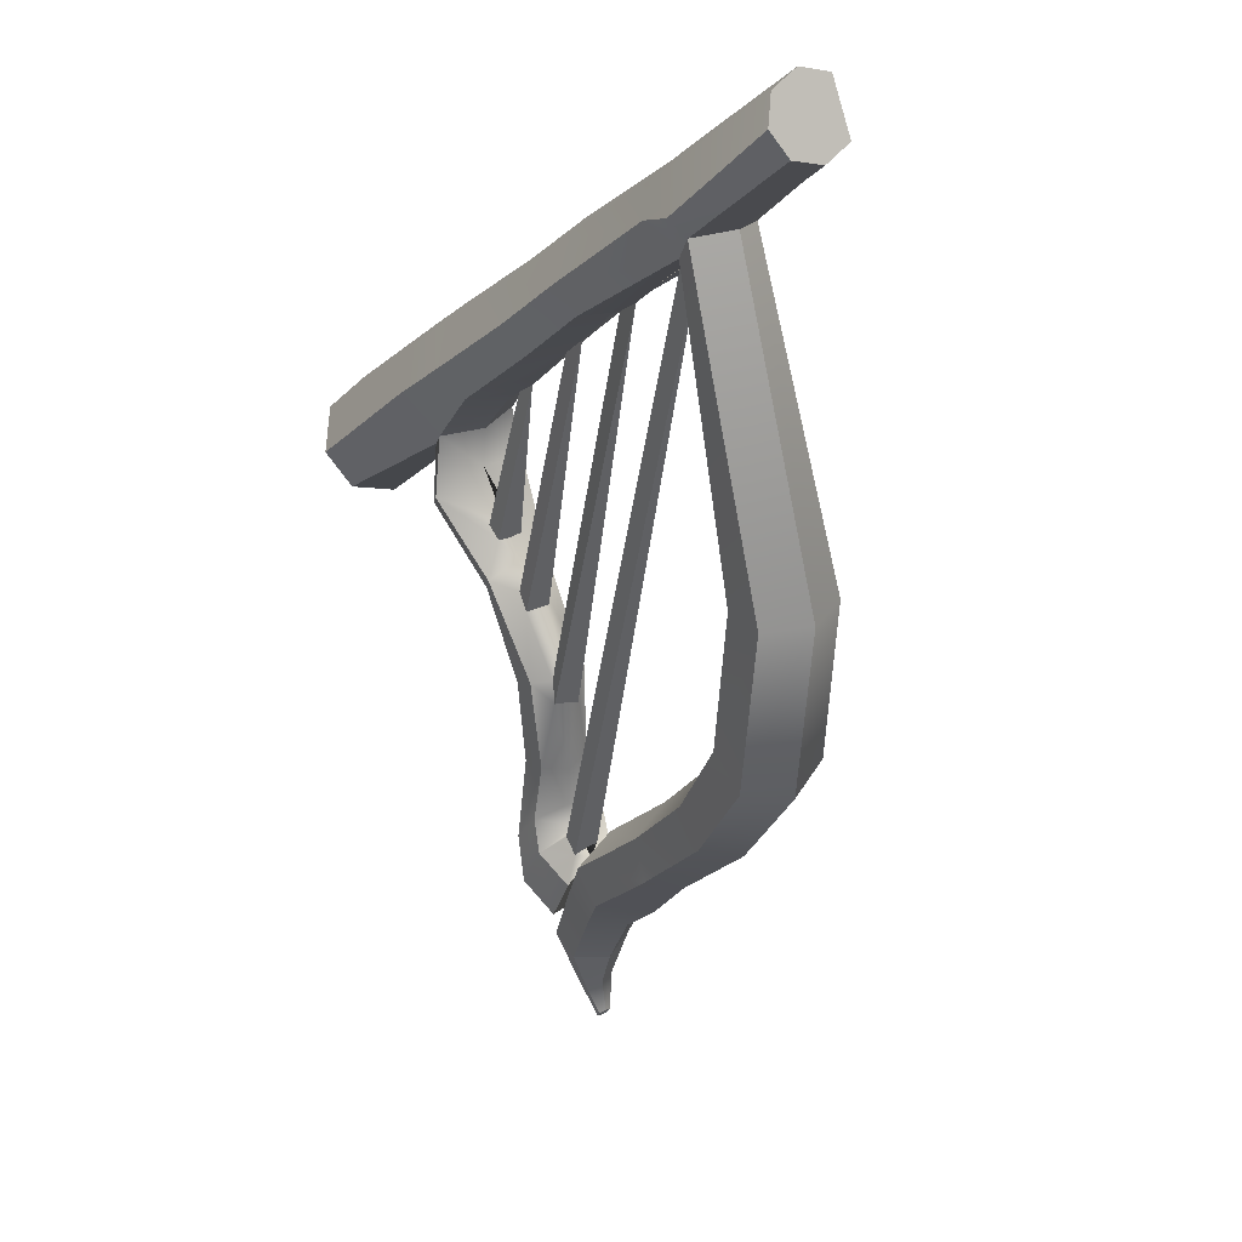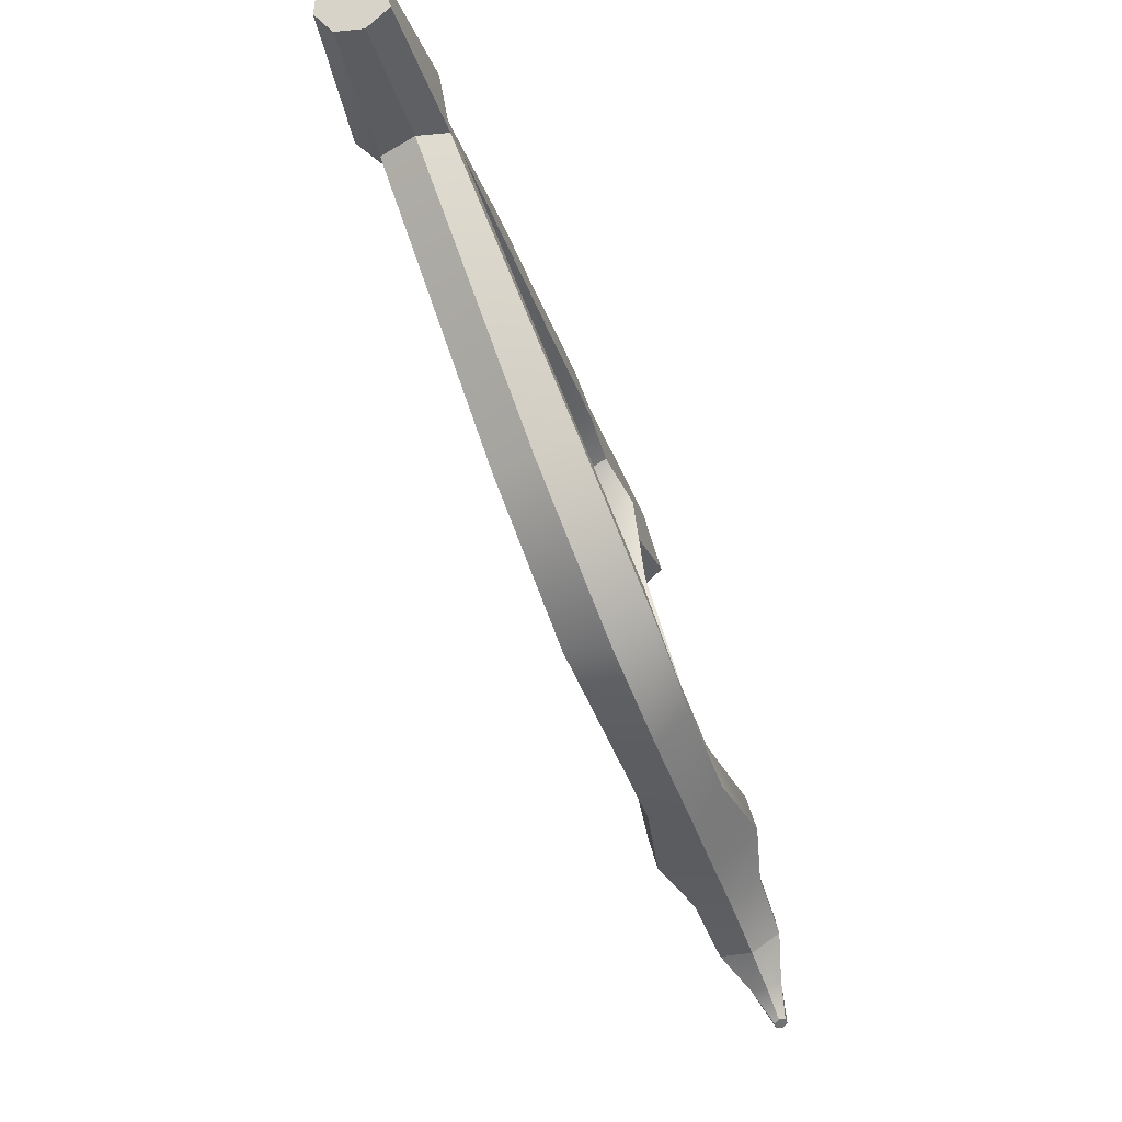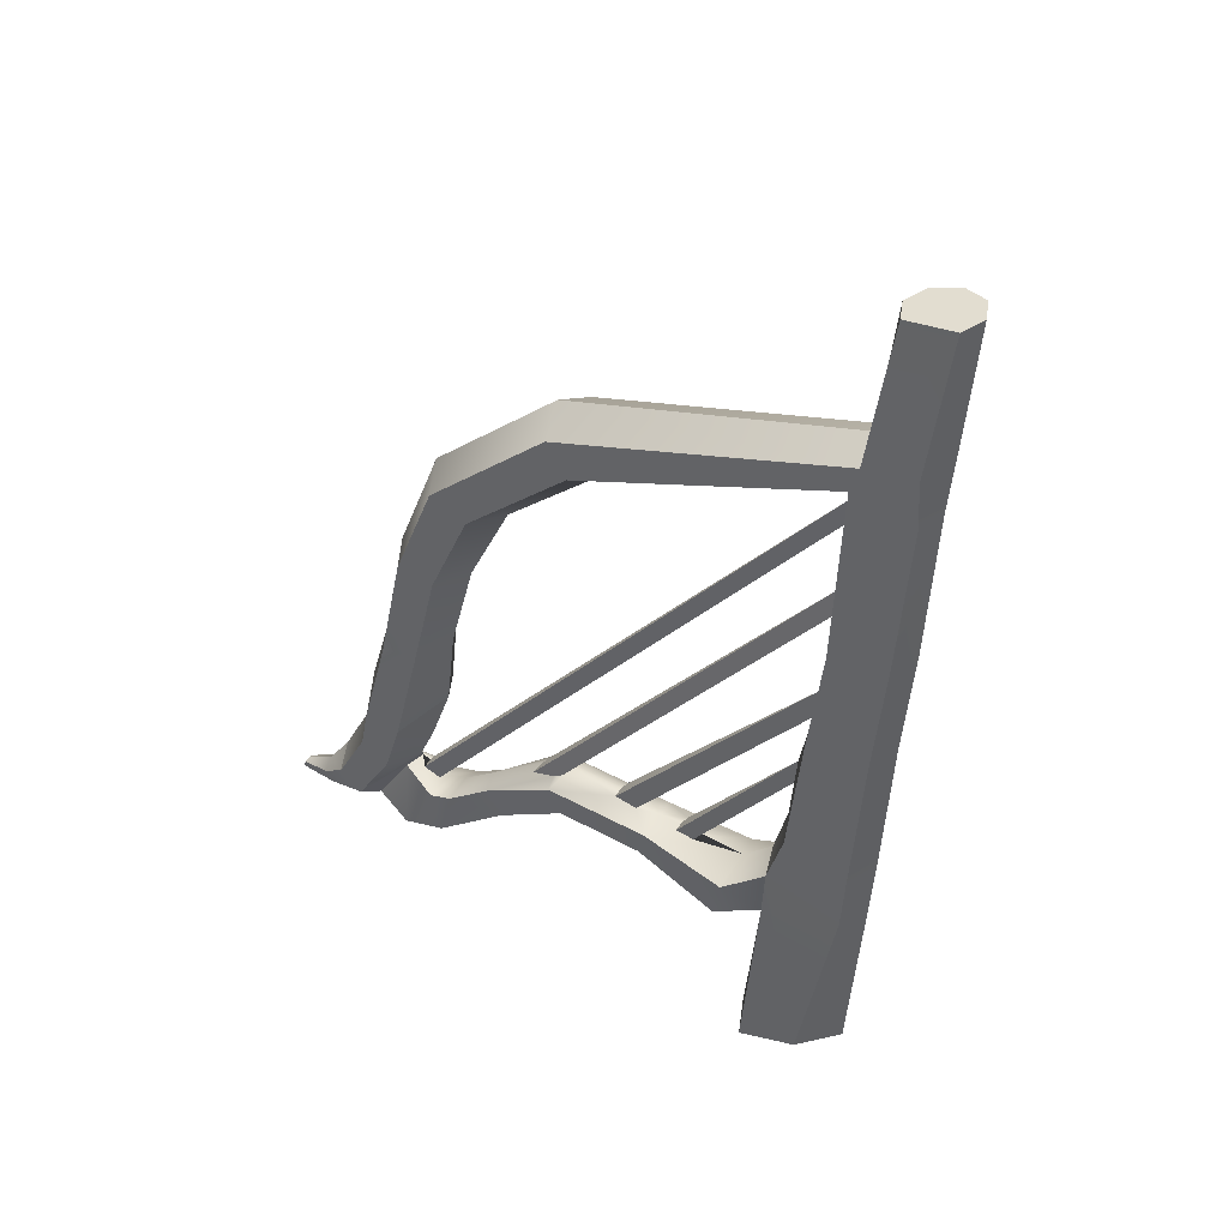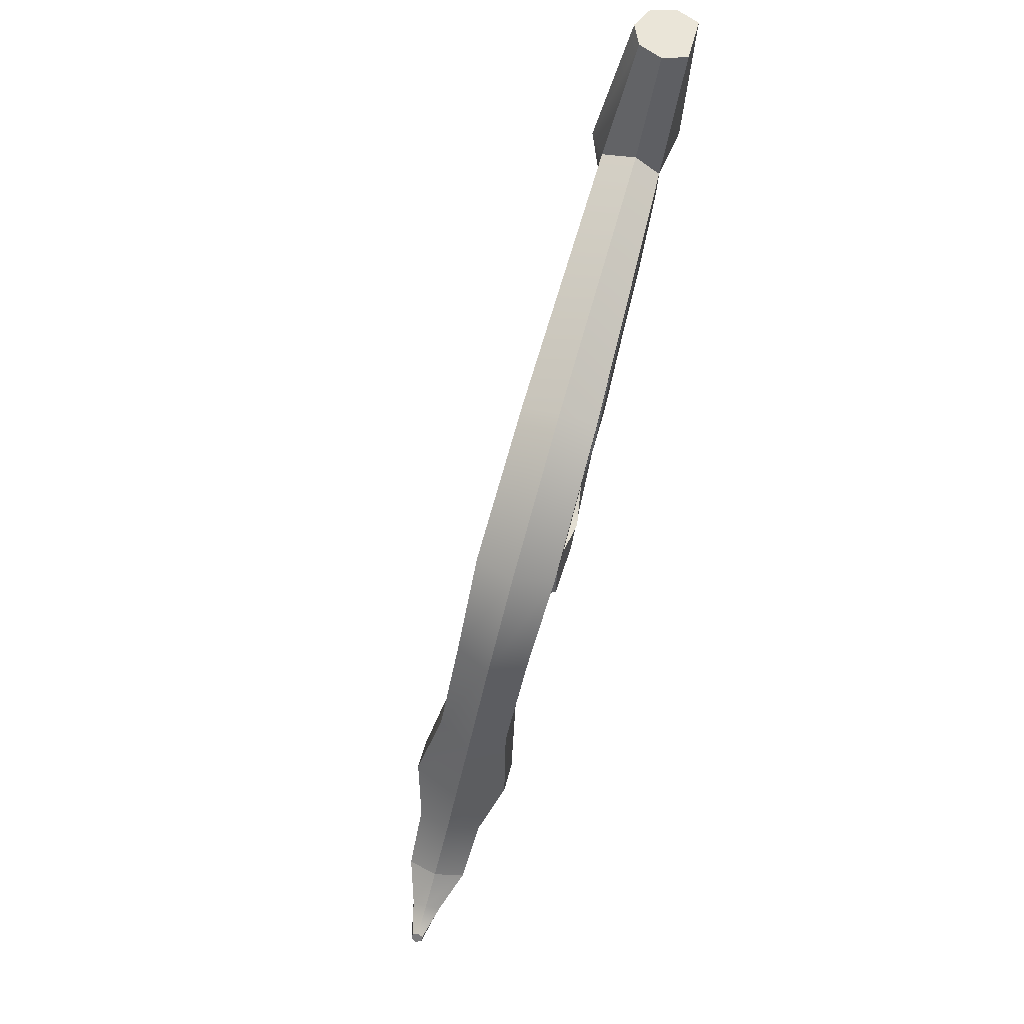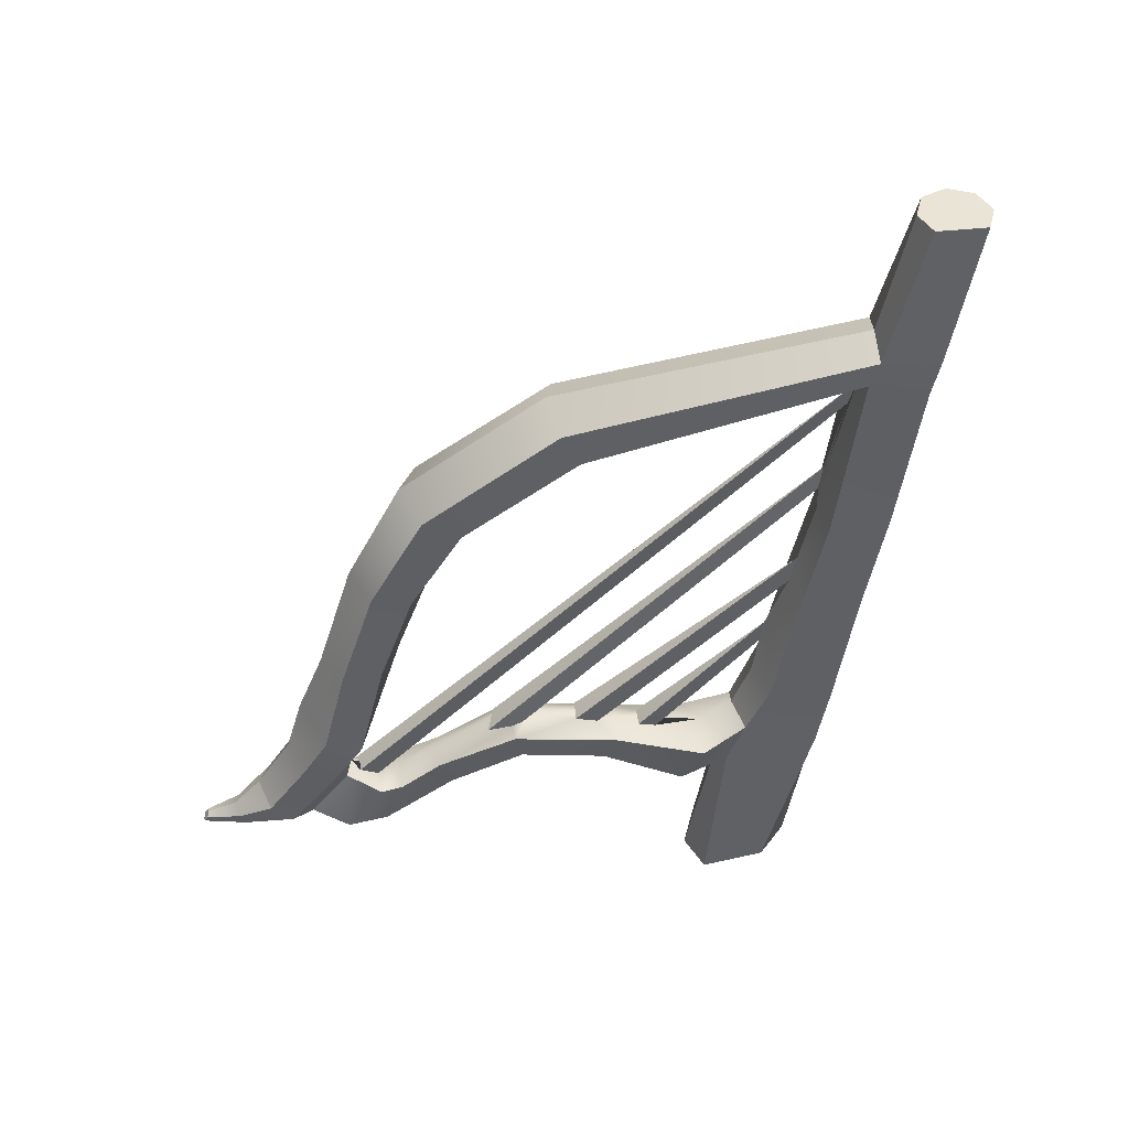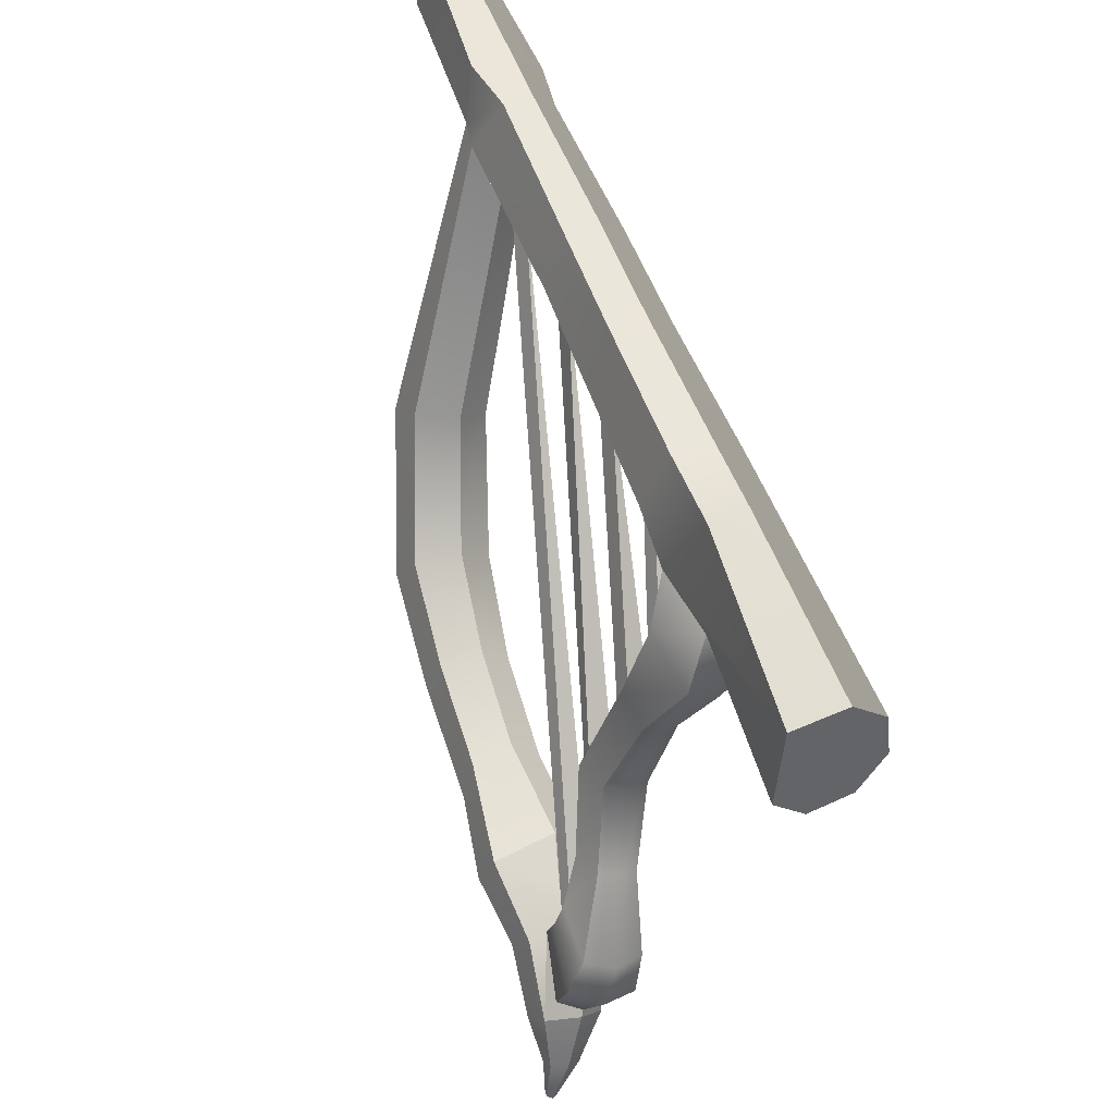
<metadata>
{"format":"obj","ext":"obj","renderer":"f3d","projection":"perspective","resolution":1024,"background":"white","views":[{"elev":0.1,"azim":-22.2,"up":"+Y"},{"elev":-21.5,"azim":19.0,"up":"+Y"},{"elev":32.6,"azim":139.7,"up":"+Z"},{"elev":57.6,"azim":33.1,"up":"+Z"},{"elev":38.2,"azim":102.2,"up":"+Z"},{"elev":47.7,"azim":161.6,"up":"+Y"}]}
</metadata>
<code>
o a3_Arpa_1:pCube6
v 2.58 7.952 1.219
v 2.562 7.917 0.9575
v 3.07 5.193 -1.758
v 3.081 5.098 -1.819
v 3.115 4.901 -1.865
v 3.354 4.914 -1.931
v 3.308 5.153 -1.867
v 3.288 5.257 -1.806
v 3.151 5.228 -1.773
v 3.242 4.914 -1.873
v 2.58 7.779 0.1359
v 2.565 7.711 -0.1709
v 2.809 5.855 -1.899
v 2.856 5.682 -1.86
v 3.066 5.748 -1.872
v 2.995 5.956 -1.923
v 2.905 5.904 -1.921
v 2.97 5.72 -1.844
v 2.505 7.501 -0.7674
v 2.485 7.465 -1.016
v 2.593 6.422 -2.055
v 2.66 6.29 -2.004
v 2.861 6.356 -2.007
v 2.794 6.513 -2.052
v 2.718 6.469 -2.059
v 2.759 6.313 -2.002
v 2.658 8.192 2.237
v 2.61 8.117 1.966
v 3.465 3.717 -2.502
v 3.513 3.564 -2.417
v 3.71 3.667 -2.394
v 3.655 3.834 -2.456
v 3.545 3.797 -2.447
v 3.613 3.63 -2.381
v 2.428 7.11 -2.492
v 2.217 7.118 -2.348
v 1.962 6.818 -3.985
v 2.377 6.8 -4.042
v 2.75 8.55 3.999
v 2.49 8.561 4.027
v 2.342 8.222 2.717
v 2.688 8.293 2.811
v 2.949 8.722 3.976
v 2.915 8.392 2.615
v 2.606 7.228 -2.521
v 2.671 7.067 -4.064
v 4.085 2.112 -3.023
v 4.032 2.108 -2.99
v 3.982 2.076 -3.011
v 3.985 2.047 -3.066
v 4.038 2.05 -3.099
v 4.088 2.083 -3.077
v 2.322 8.747 4.043
v 2.804 9.161 3.987
v 2.545 9.171 4.015
v 2.345 9 4.038
v 2.529 7.647 -3.894
v 1.696 7.12 -3.929
v 1.735 7.529 -3.907
v 2.056 7.805 -3.932
v 2.463 8.929 2.705
v 2.832 8.918 2.681
v 2.703 8.83 2.212
v 2.436 8.842 2.248
v 2.666 8.615 0.7678
v 2.353 8.628 0.8091
v 2.624 8.425 -0.2454
v 2.295 8.438 -0.2153
v 2.568 8.22 -1.53
v 2.208 8.229 -1.515
v 2.513 8.1 -2.199
v 2.158 8.116 -2.149
v 2.938 8.31 2.389
v 2.838 8.079 0.7169
v 2.81 7.873 -0.2345
v 2.774 7.64 -1.432
v 2.757 7.417 -1.943
v 2.581 7.925 0.7641
v 2.499 7.408 -1.377
v 2.49 7.227 -1.859
v 2.394 8.119 2.449
v 2.283 7.885 0.7784
v 2.228 7.669 -0.17
v 2.138 7.417 -1.362
v 2.148 7.159 -2.048
v 2.151 8.339 2.798
v 2.204 8.401 2.253
v 2.082 8.112 0.8166
v 2.015 7.903 -0.1621
v 1.903 7.661 -1.396
v 1.849 7.528 -2.152
v 2.229 8.664 2.265
v 2.181 8.689 2.754
v 2.111 8.42 0.8293
v 2.043 8.221 -0.1808
v 1.932 7.997 -1.46
v 1.883 7.879 -2.129
v 4.074 2.458 -2.948
v 3.954 2.382 -2.879
v 3.905 2.641 -2.577
v 4.132 2.835 -2.704
v 4.105 3.206 -2.172
v 3.858 2.978 -2.051
v 4.232 3.516 -1.617
v 3.872 3.147 -1.485
v 4.132 3.699 -0.8505
v 3.865 3.405 -0.8458
v 4.157 4.048 0.2124
v 3.887 3.76 0.2869
v 4.141 4.563 1.163
v 3.841 4.273 1.297
v 3.831 5.767 2.076
v 3.531 5.567 2.276
v 4.041 2.515 -3.056
v 4.043 3.032 -2.898
v 4 3.454 -2.348
v 4.113 3.838 -1.712
v 4.019 4.06 -0.7882
v 4.033 4.391 0.1371
v 4.01 4.887 0.9754
v 3.739 5.924 1.753
v 3.89 2.496 -3.095
v 3.726 3.035 -2.965
v 3.705 3.101 -2.935
v 3.92 3.203 -2.849
v 3.846 3.568 -2.367
v 3.635 3.547 -2.348
v 3.638 3.541 -2.313
v 3.508 3.833 -1.577
v 3.64 4.128 -0.7213
v 3.639 4.447 0.1363
v 3.579 4.92 0.9221
v 3.346 5.881 1.63
v 3.77 2.42 -3.026
v 3.229 3.528 -1.614
v 3.373 3.834 -0.7166
v 3.37 4.159 0.2107
v 3.279 4.63 1.057
v 3.046 5.681 1.83
v 3.803 2.363 -2.918
v 3.499 2.841 -2.838
v 3.589 2.644 -2.644
v 3.508 2.997 -2.105
v 3.403 3.245 -2.282
v 3.436 3.124 -2.45
v 3.349 3.206 -1.519
v 3.486 3.473 -0.7789
v 3.494 3.816 0.286
v 3.41 4.306 1.244
v 3.139 5.524 2.153
v 3.271 3.567 -2.66
v 3.257 3.296 -3.011
v 3.479 3.004 -2.856
v 3.483 3.288 -2.514
v 3.887 3.565 -3.02
v 3.832 3.915 -2.538
v 3.582 3.416 -3.13
v 3.616 3.703 -2.018
v 3.537 3.828 -2.483
v 3.451 3.817 -3.069
v 3.727 3.922 -2.986
v 3.746 4.106 -2.512
v 3.477 4.01 -2.449
v 3.197 3.871 -2.583
v 3.176 3.701 -2.933
v 3.275 4.514 -2.621
v 3.469 4.552 -2.587
v 3.567 4.463 -2.302
v 3.395 4.323 -2.254
v 3.161 4.333 -2.308
v 3.107 4.386 -2.552
v 3.098 5.171 -2.28
v 3.308 5.248 -2.24
v 3.418 5.207 -1.938
v 2.914 5.076 -1.918
v 2.895 5.073 -2.181
v 2.839 5.917 -2.369
v 3.03 6.029 -2.358
v 3.106 6.184 -2.045
v 2.587 5.945 -2.059
v 2.626 5.893 -2.216
v 2.55 6.644 -2.691
v 2.804 6.802 -2.703
v 2.944 7.038 -2.204
v 2.56 6.917 -2.097
v 2.837 6.122 -1.976
v 2.189 6.652 -2.271
v 2.256 6.629 -2.529
f 1 2 3 4 5
f 6 7 8 2 1
f 2 8 9 3
f 1 5 10 6
f 11 12 13 14
f 15 16 12 11
f 12 16 17 13
f 11 14 18 15
f 19 20 21 22
f 23 24 20 19
f 20 24 25 21
f 19 22 26 23
f 27 28 29 30
f 31 32 28 27
f 28 32 33 29
f 27 30 34 31
f 35 36 37 38
f 39 40 41 42
f 43 39 42 44
f 45 35 38 46
f 47 48 49 50 51 52
f 53 40 39 43 54 55 56
f 57 46 38 37 58 59 60
f 61 62 63 64
f 64 63 65 66
f 66 65 67 68
f 69 70 68 67
f 70 69 71 72
f 72 71 57 60
f 63 62 44 73
f 65 63 73 74
f 67 65 74 75
f 69 67 75 76
f 71 69 76 77
f 57 71 77 45 46
f 78 74 73 27 28 1 2
f 11 12 75 74 78
f 19 20 79 76 75 12
f 76 79 80 77
f 2 1 28 27 81 82 78
f 78 82 83 12 11
f 84 79 20 19 12 83
f 79 84 85 80
f 41 86 87 81
f 81 87 88 82
f 82 88 89 83
f 90 84 83 89
f 84 90 91 85
f 85 91 58 37 36
f 92 87 86 93 61 64
f 94 88 87 92 64 66
f 95 89 88 94 66 68
f 96 90 89 95 68 70
f 97 91 90 96 70 72
f 59 58 91 97 72 60
f 93 86 53 56 55 61
f 40 53 86 41
f 44 62 54 43
f 55 54 62 61
f 48 47 98 99
f 100 101 102 103
f 103 102 104 105
f 105 104 106 107
f 107 106 108 109
f 109 108 110 111
f 111 110 112 113
f 113 112 44 42
f 47 52 114 98
f 101 115 116 102
f 102 116 117 104
f 104 117 118 106
f 106 118 119 108
f 108 119 120 110
f 110 120 121 112
f 112 121 73 44
f 52 51 122 114
f 115 123 124 125 126 127 128 116
f 117 129 130 118
f 118 130 131 119
f 119 131 132 120
f 120 132 133 121
f 121 133 27 73
f 51 50 134 122
f 129 135 136 130
f 130 136 137 131
f 131 137 138 132
f 132 138 139 133
f 133 139 81 27
f 50 49 140 134
f 141 142 143 144 145
f 144 143 146 135
f 135 146 147 136
f 136 147 148 137
f 137 148 149 138
f 138 149 150 139
f 139 150 41 81
f 49 48 99 140
f 142 100 103 143
f 143 103 105 146
f 146 105 107 147
f 147 107 109 148
f 148 109 111 149
f 149 111 113 150
f 150 113 42 41
f 151 152 153 154
f 126 125 155 156
f 124 157 155 125
f 117 116 128 158 129
f 158 128 144 135 129
f 127 126 156 159 33 32 31 34
f 114 122 123 115
f 98 114 115 101
f 99 98 101 100
f 140 99 100 142
f 134 140 142 141
f 122 134 141 123
f 145 144 128 127 154 153 124 123 141
f 152 157 124 153
f 157 160 161 155
f 156 155 161 162
f 163 159 156 162
f 164 165 152 151
f 165 160 157 152
f 30 154 127 34
f 160 166 167 161
f 162 161 167 168
f 169 163 162 168
f 170 171 165 164
f 171 166 160 165
f 164 151 159 163
f 166 172 173 167
f 168 167 173 174
f 175 176 171 170
f 176 172 166 171
f 170 164 163 169
f 172 177 178 173
f 174 173 178 179
f 180 181 176 175
f 181 177 172 176
f 177 182 183 178
f 179 178 183 184
f 185 25 24 23 26 186 179 184
f 187 188 181 180
f 188 182 177 181
f 182 35 45 183
f 184 183 45 77
f 80 185 184 77
f 85 36 188 187
f 36 35 182 188
f 85 187 185 80
f 7 6 10 169 168 174
f 14 175 4 3 9 18
f 186 180 13 17
f 186 17 16 179
f 174 179 16 15
f 7 174 8
f 9 8 174 15 18
f 5 170 169 10
f 187 21 25 185
f 22 180 186 26
f 22 21 187 180
f 180 175 14 13
f 175 170 5 4
f 151 154 30 29 33 159

</code>
